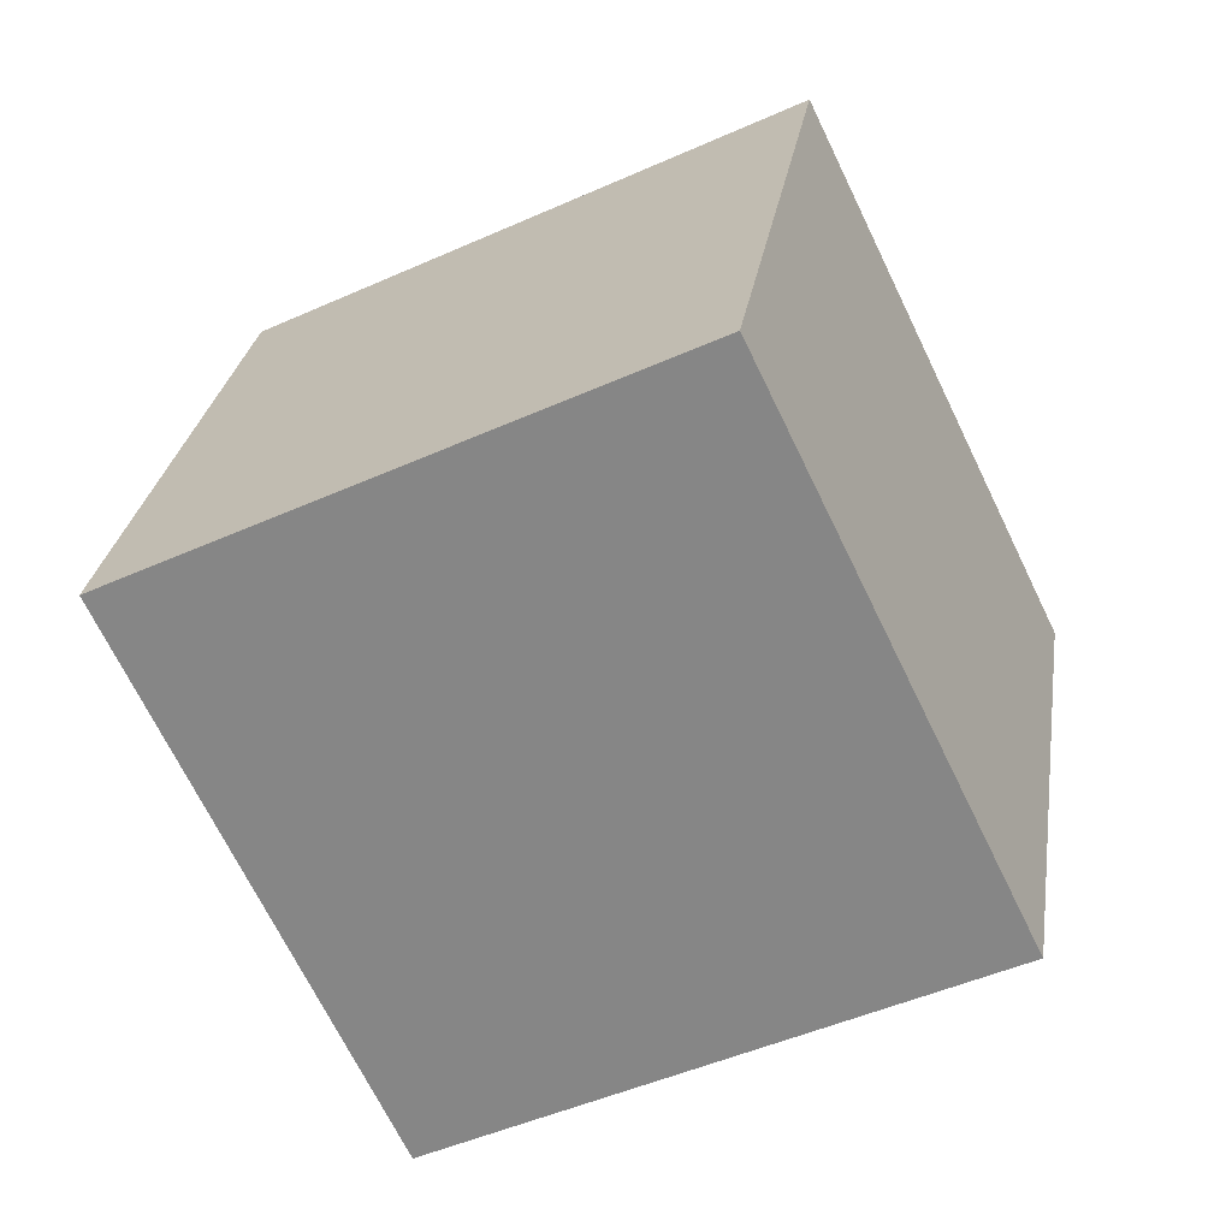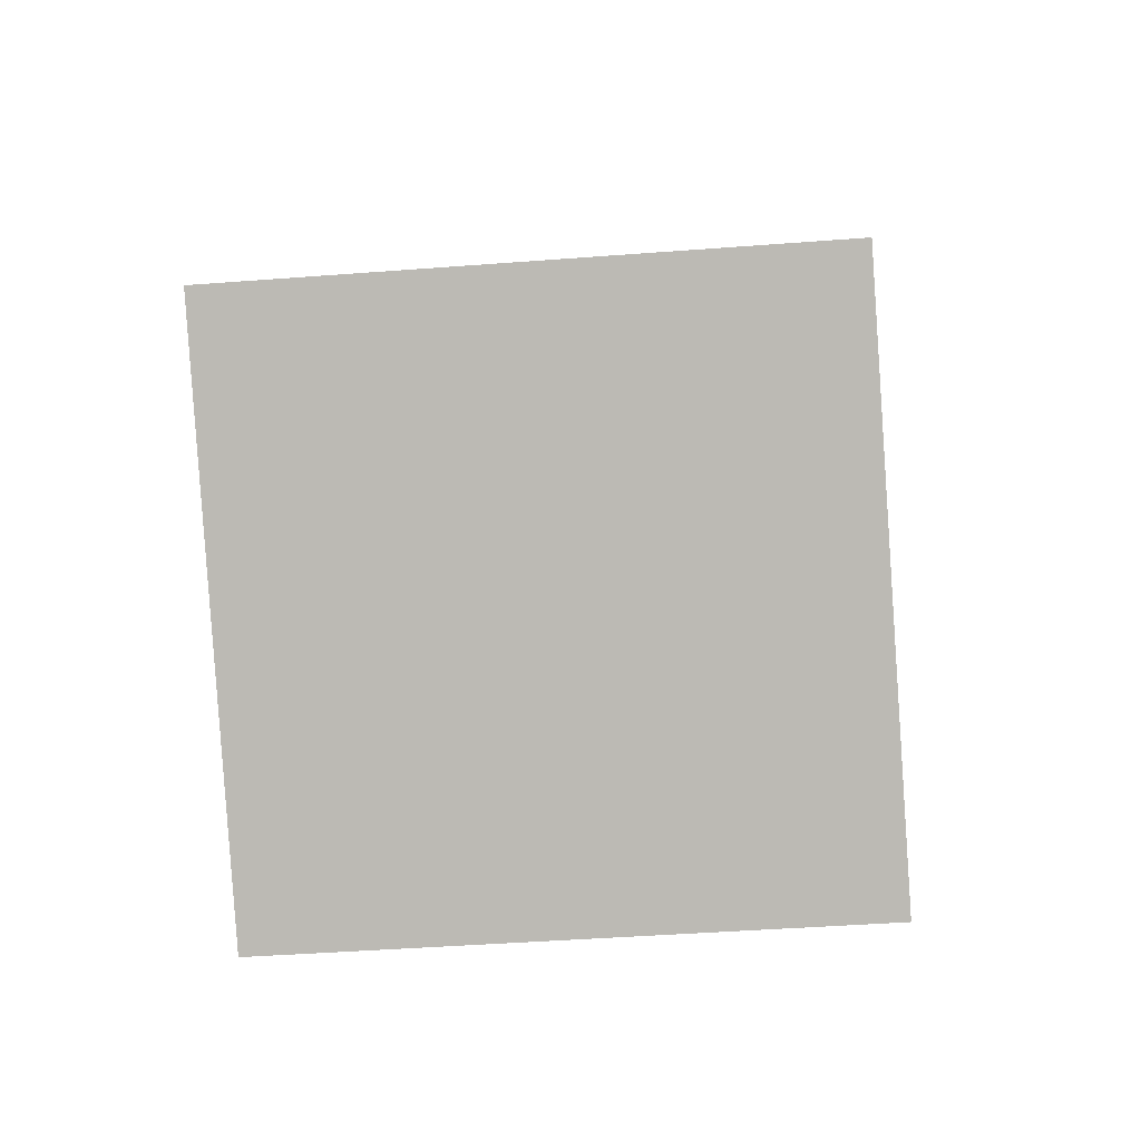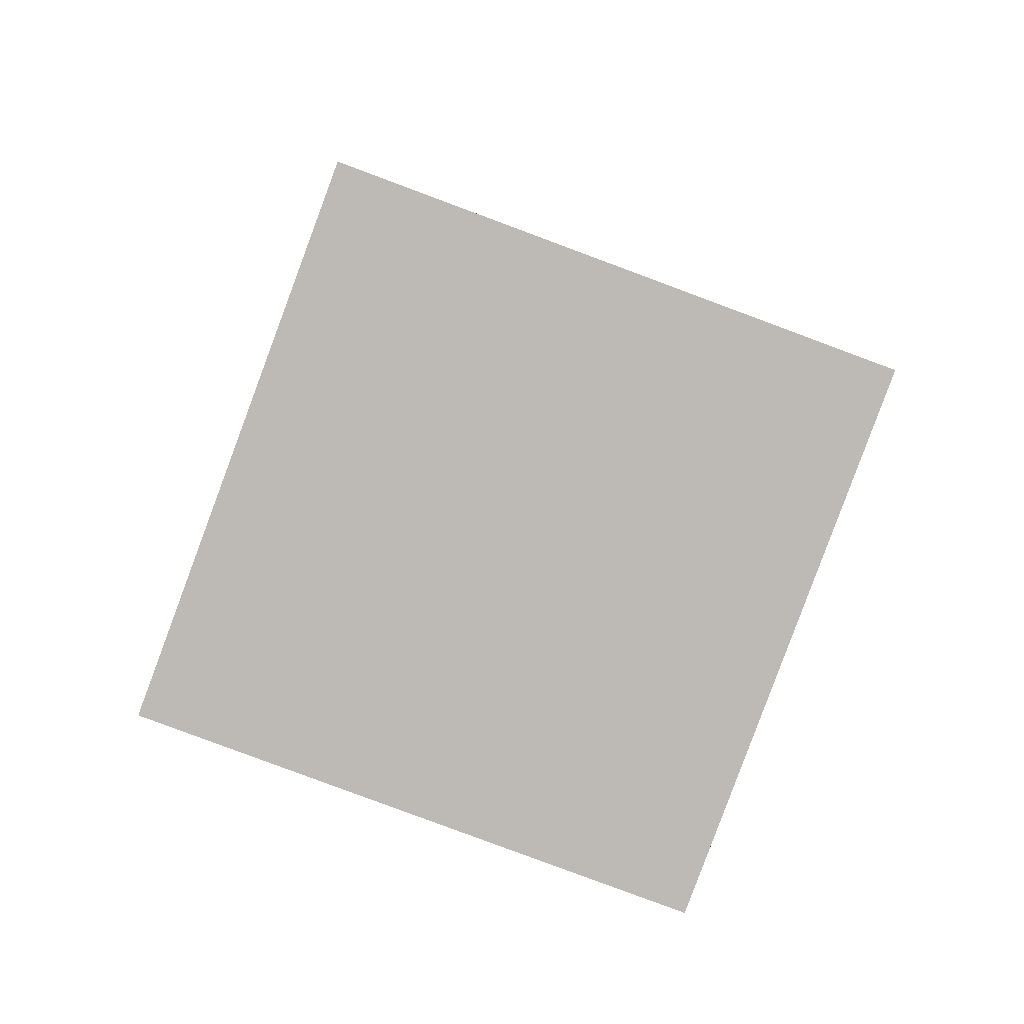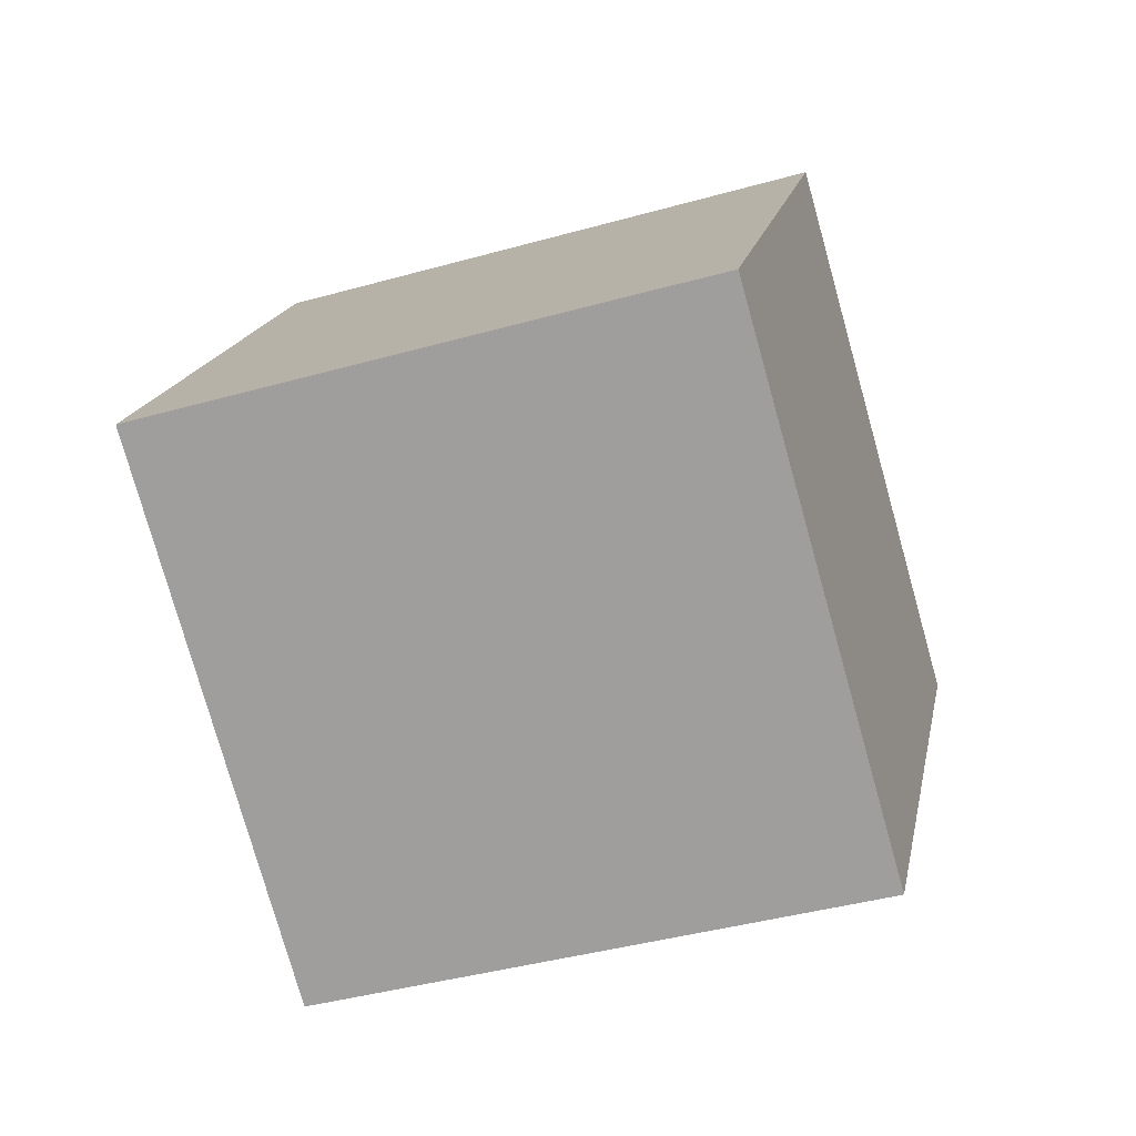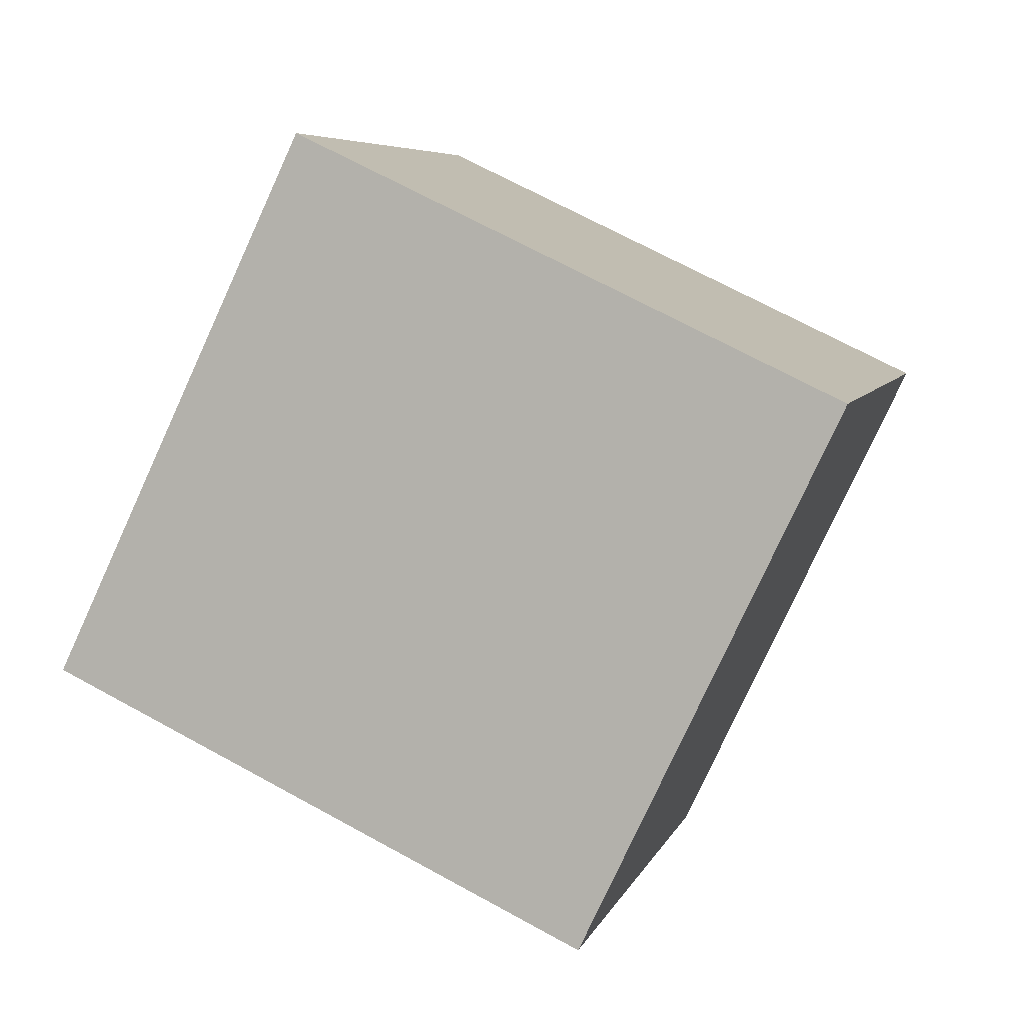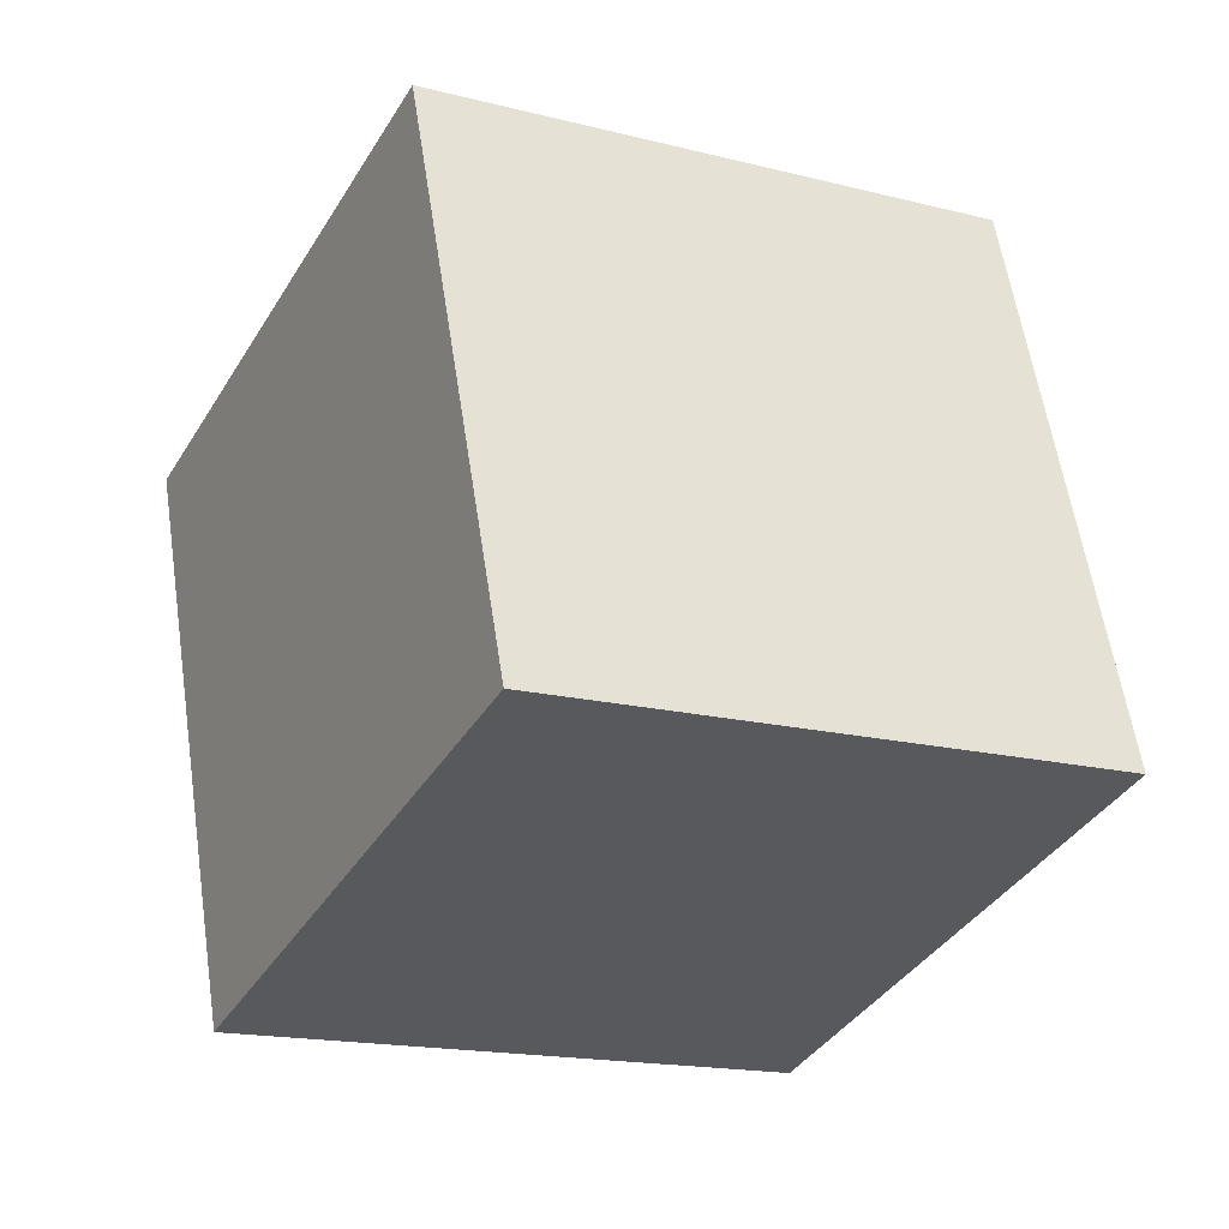
<metadata>
{"format":"obj","ext":"obj","renderer":"f3d","projection":"perspective","resolution":1024,"background":"white","views":[{"elev":31.7,"azim":-72.3,"up":"+Y"},{"elev":68.9,"azim":-172.5,"up":"+Y"},{"elev":-54.9,"azim":-23.3,"up":"+Z"},{"elev":-11.0,"azim":-168.5,"up":"+Z"},{"elev":0.8,"azim":113.5,"up":"+Y"},{"elev":53.1,"azim":90.8,"up":"+Y"}]}
</metadata>
<code>
o Cube.017_Cube.021
v -11.97 6.218 10.5
v -11.55 7.237 12.5
v -14.21 6.418 10.87
v -11.98 4.187 11.54
v -11.56 5.206 13.53
v -14.22 4.387 11.91
v -13.8 5.405 13.9
v -13.79 7.436 12.86
f 5 1 2
f 3 2 1
f 6 1 4
f 7 4 5
f 7 3 6
f 8 5 2
f 5 4 1
f 3 8 2
f 6 3 1
f 7 6 4
f 7 8 3
f 8 7 5

</code>
